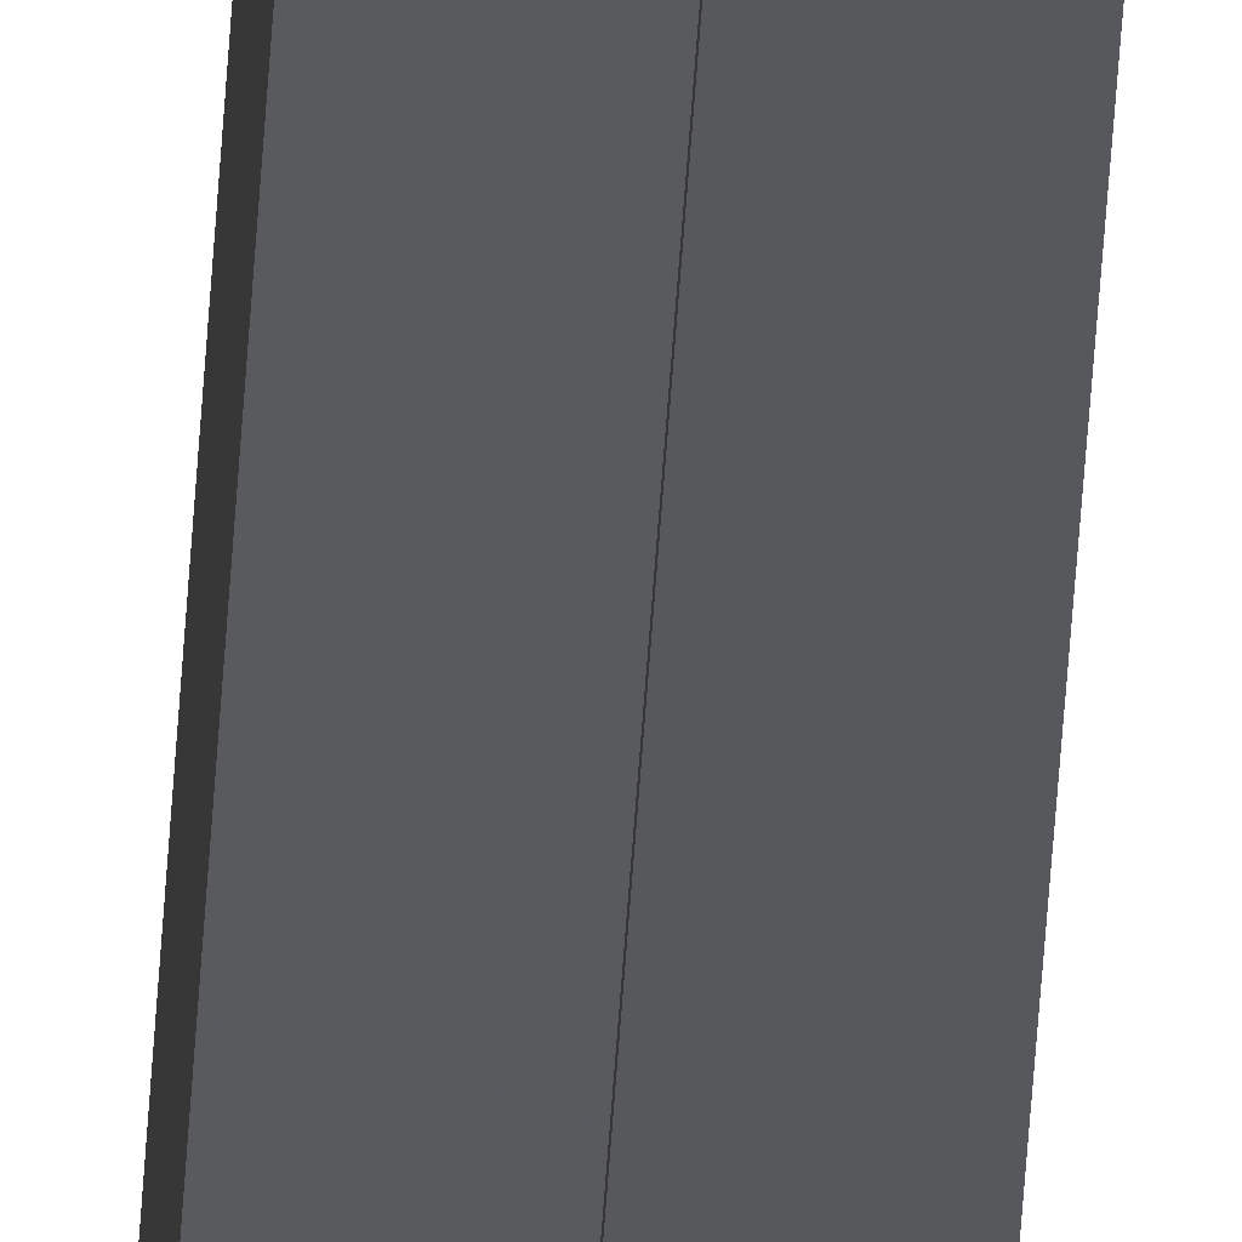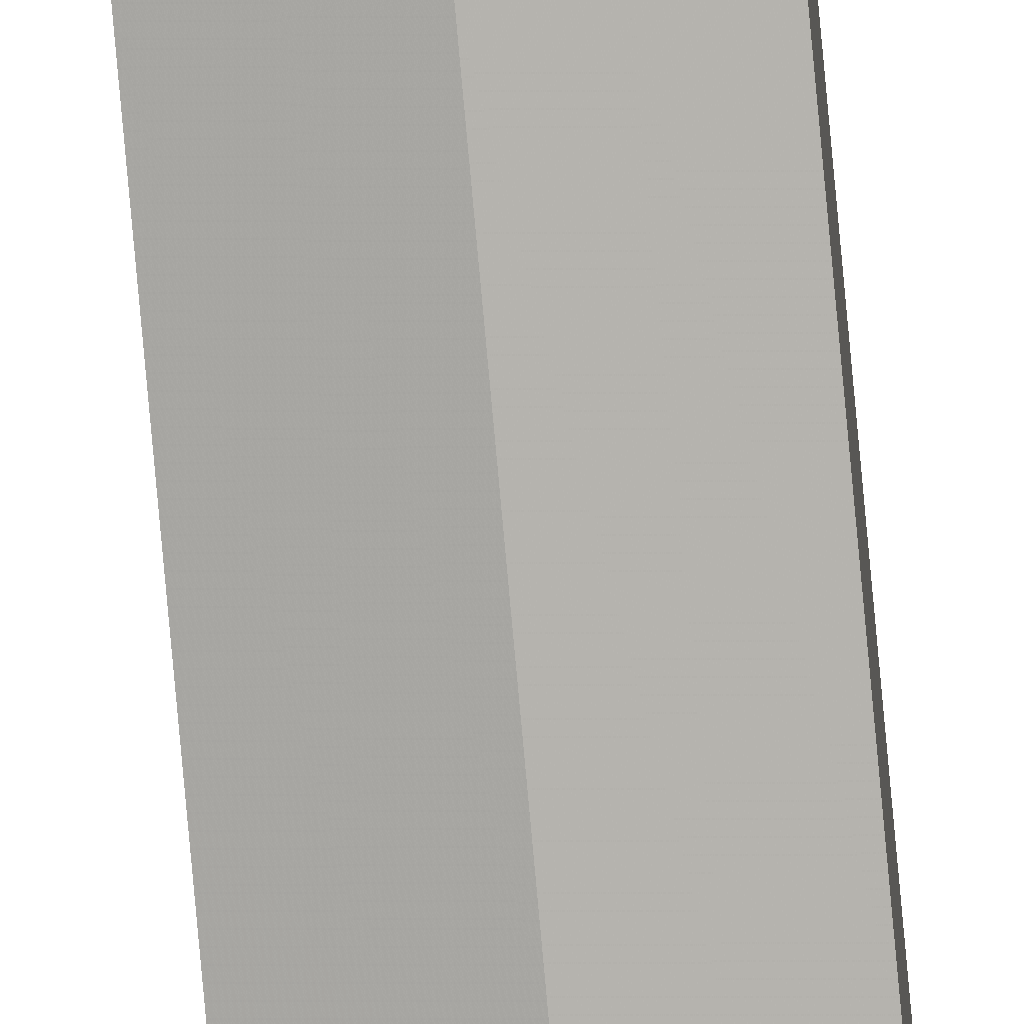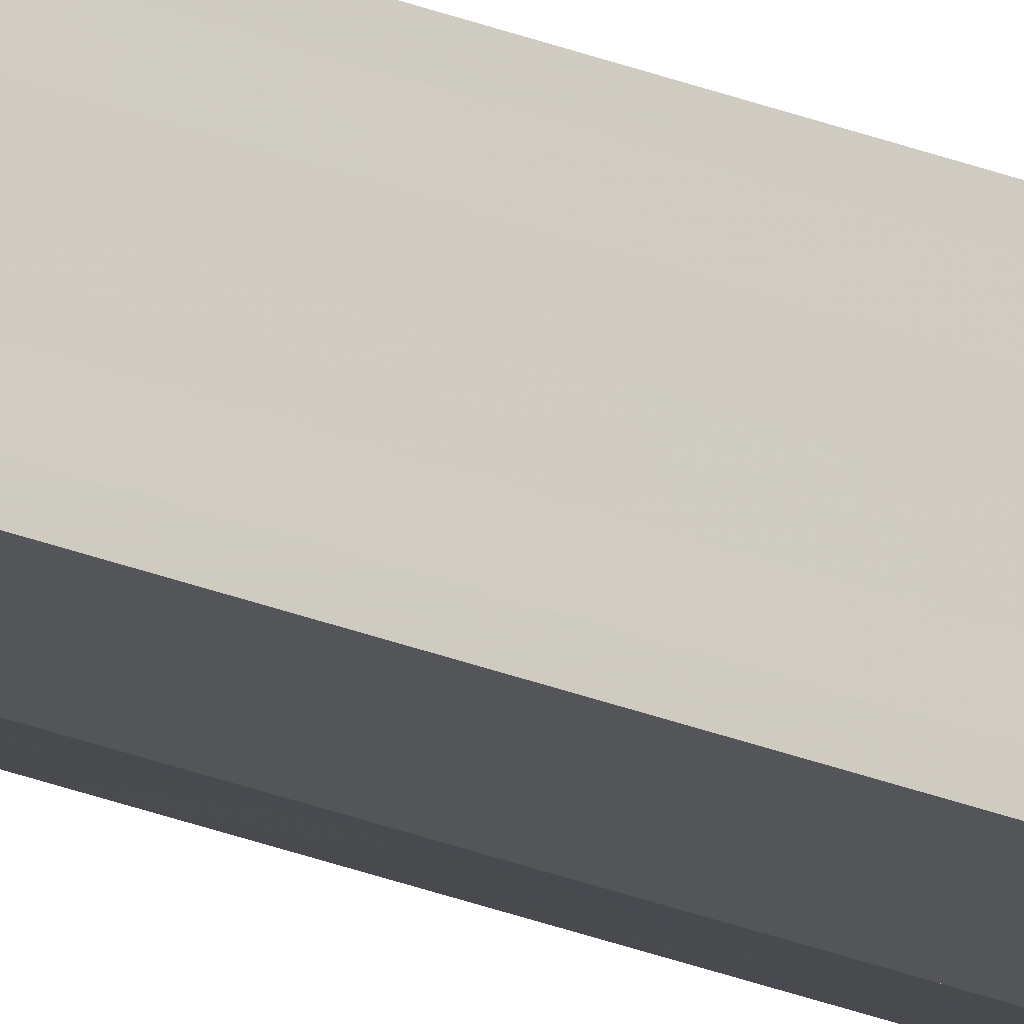
<metadata>
{"format":"obj","ext":"obj","renderer":"f3d","projection":"perspective","resolution":1024,"background":"white","views":[{"elev":-28.8,"azim":177.8,"up":"+Z"},{"elev":-79.2,"azim":-174.8,"up":"+Z"},{"elev":-21.0,"azim":-128.5,"up":"+Z"}]}
</metadata>
<code>
o 5502
v 2243 1876 12.66
v 2243 1876 12.65
v 2243 1879 12.66
v 2243 1876 12.65
v 2243 1879 12.65
v 2243 1876 12.65
v 2243 1879 12.65
v 2243 1876 12.66
v 2243 1879 12.66
v 2243 1876 12.66
v 2243 1879 12.66
v 2243 1876 12.67
v 2243 1879 12.67
v 2243 1879 12.67
v 2243 1876 12.67
v 2243 1876 12.67
v 2243 1879 12.67
v 2243 1879 12.66
v 2243 1876 12.65
v 2243 1879 12.65
v 2243 1876 12.65
v 2243 1879 12.65
v 2243 1879 12.66
v 2243 1876 12.66
v 2243 1879 12.66
v 2243 1876 12.66
v 2243 1879 12.67
v 2243 1876 12.66
v 2243 1876 12.65
v 2243 1879 12.65
v 2243 1876 12.65
v 2243 1879 12.65
v 2243 1876 12.65
v 2243 1879 12.65
v 2243 1879 12.66
v 2243 1879 12.65
v 2243 1879 12.65
v 2243 1879 12.65
v 2243 1879 12.66
v 2243 1879 12.66
v 2243 1879 12.66
v 2243 1879 12.67
v 2243 1879 12.67
v 2243 1879 12.65
v 2243 1879 12.65
v 2243 1879 12.65
v 2243 1879 12.66
v 2243 1879 12.66
v 2243 1879 12.66
v 2243 1879 12.67
v 2243 1876 12.65
v 2243 1876 12.65
v 2243 1879 12.65
v 2243 1876 12.65
v 2243 1879 12.65
v 2243 1876 12.66
v 2243 1876 12.65
v 2243 1876 12.65
v 2243 1876 12.66
v 2243 1876 12.66
v 2243 1876 12.66
v 2243 1876 12.67
v 2243 1879 12.66
v 2243 1879 12.67
v 2243 1876 12.67
v 2243 1879 12.66
v 2243 1876 12.66
v 2243 1879 12.67
v 2243 1879 12.67
v 2243 1876 12.67
v 2243 1876 12.67
v 2243 1879 12.66
v 2243 1876 12.66
v 2243 1879 12.65
v 2243 1876 12.66
v 2243 1879 12.65
v 2243 1876 12.65
v 2243 1879 12.65
v 2243 1876 12.65
v 2243 1876 12.65
v 2243 1876 12.65
v 2243 1876 12.65
v 2243 1879 12.65
v 2243 1876 12.66
v 2243 1879 12.65
v 2243 1876 12.66
v 2243 1879 12.66
v 2243 1876 12.66
v 2243 1879 12.66
v 2243 1876 12.67
v 2243 1879 12.66
v 2243 1876 12.65
v 2243 1876 12.66
v 2243 1876 12.65
v 2243 1876 12.65
v 2243 1876 12.66
v 2243 1876 12.66
v 2243 1876 12.67
f 1 2 3
f 2 4 5
f 4 6 7
f 8 1 9
f 10 8 11
f 12 10 13
f 14 15 13
f 16 15 17
f 18 19 20
f 20 21 22
f 23 24 18
f 25 26 23
f 27 28 25
f 22 29 30
f 29 31 32
f 32 33 34
f 35 34 36
f 35 36 37
f 35 37 38
f 35 38 39
f 35 39 40
f 35 40 41
f 35 41 42
f 35 42 43
f 35 44 45
f 35 46 44
f 35 47 46
f 35 48 47
f 35 49 48
f 35 50 49
f 51 52 53
f 53 54 55
f 56 54 33
f 56 57 54
f 56 58 57
f 56 59 58
f 56 60 59
f 56 61 60
f 56 62 61
f 63 62 64
f 56 65 62
f 66 67 63
f 68 65 69
f 70 71 68
f 72 73 66
f 74 75 72
f 76 77 74
f 78 79 76
f 80 81 78
f 81 82 83
f 82 84 85
f 84 86 87
f 86 88 89
f 88 90 91
f 56 92 93
f 56 94 92
f 56 95 94
f 56 93 96
f 56 96 97
f 56 97 98

</code>
